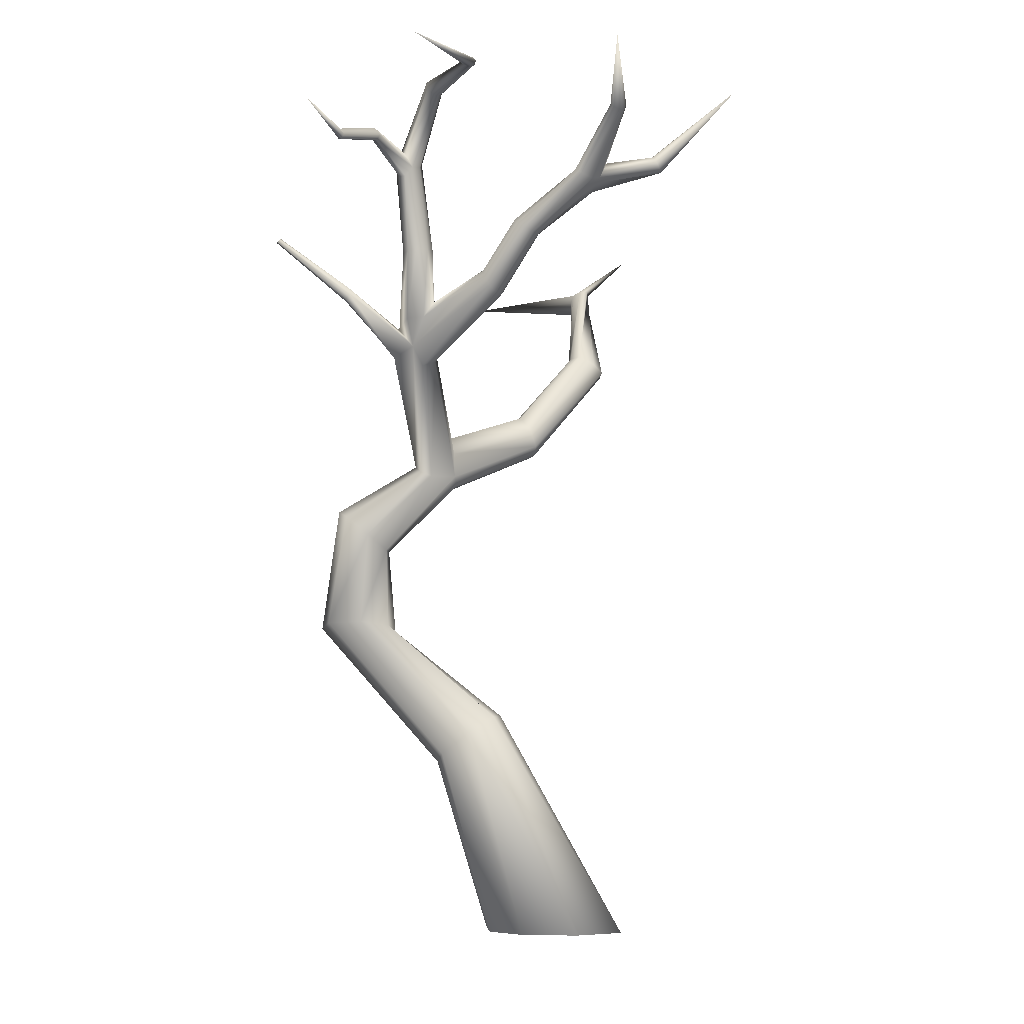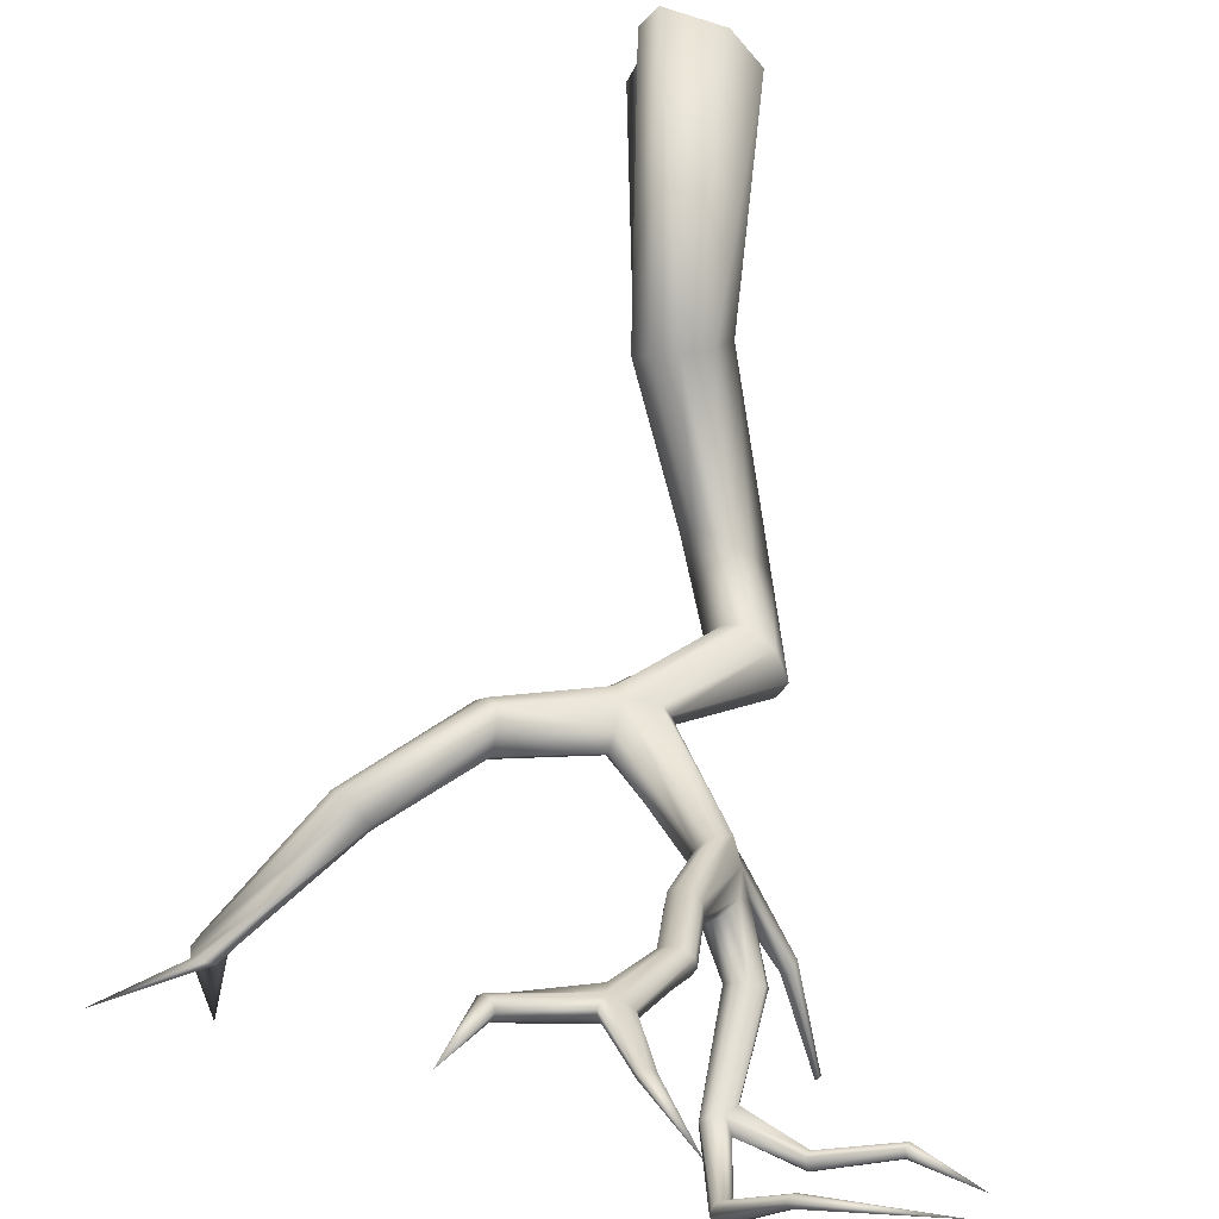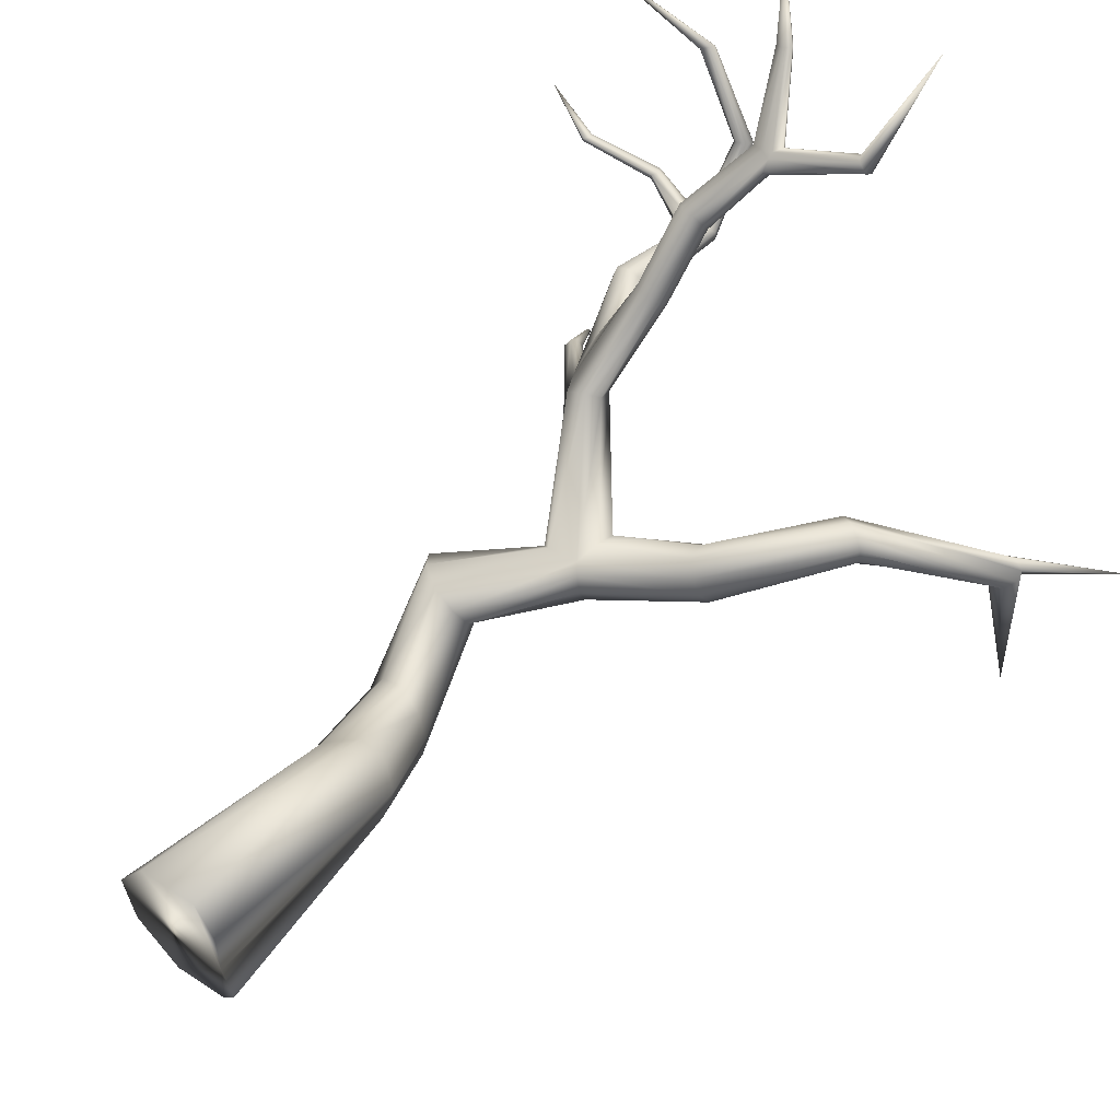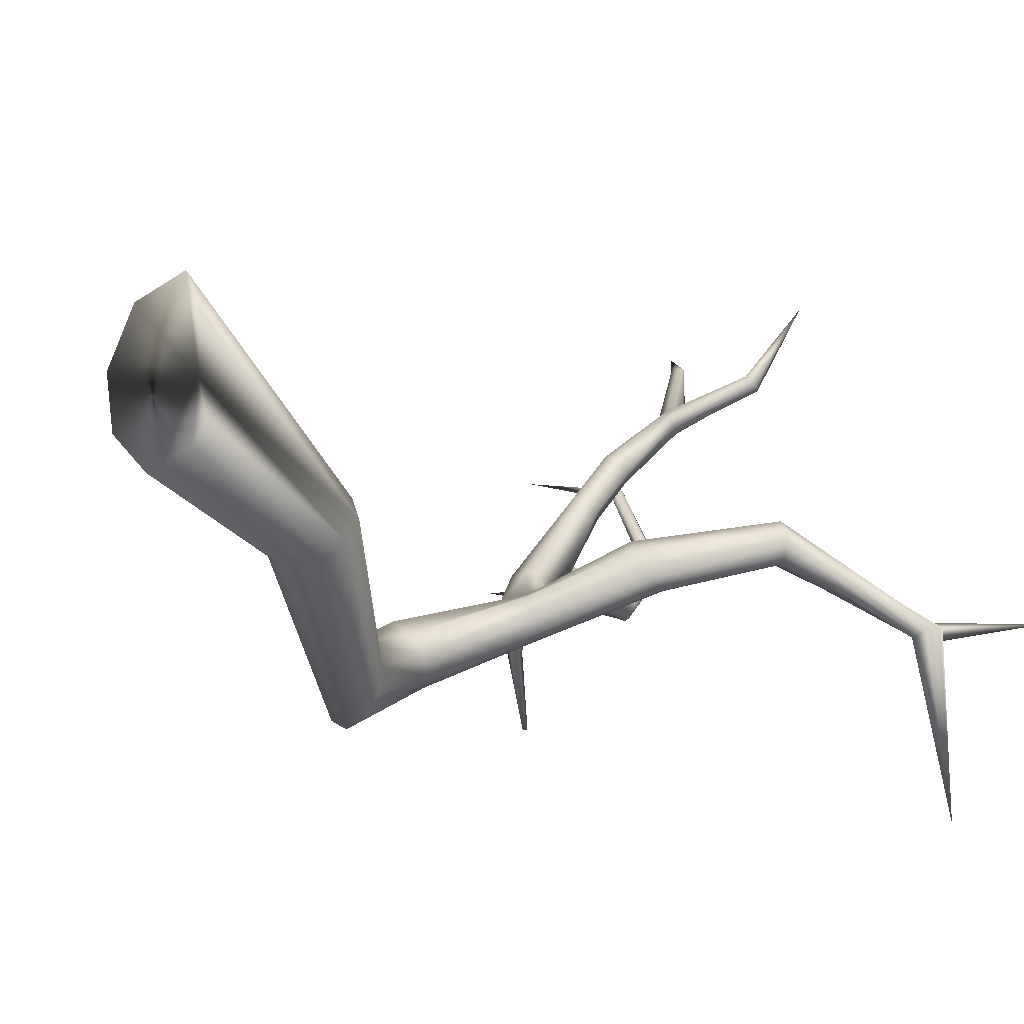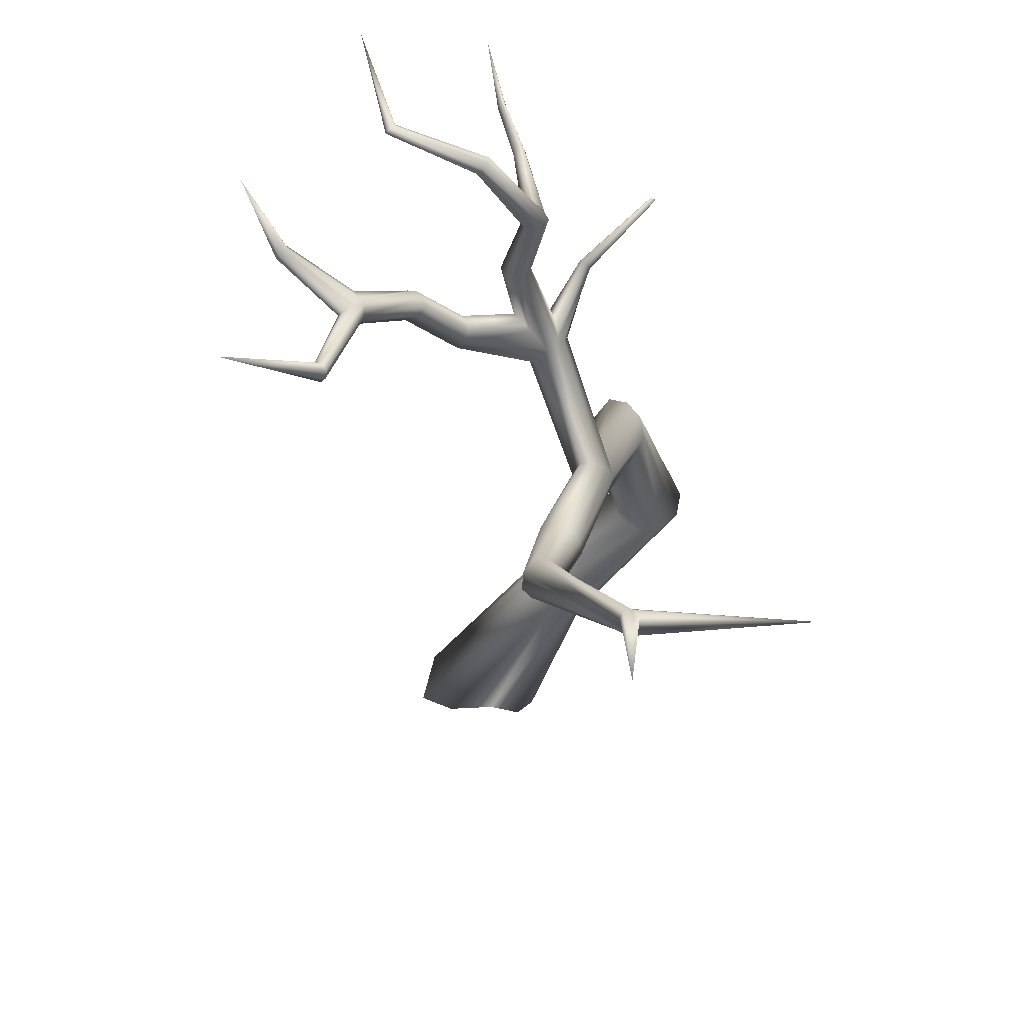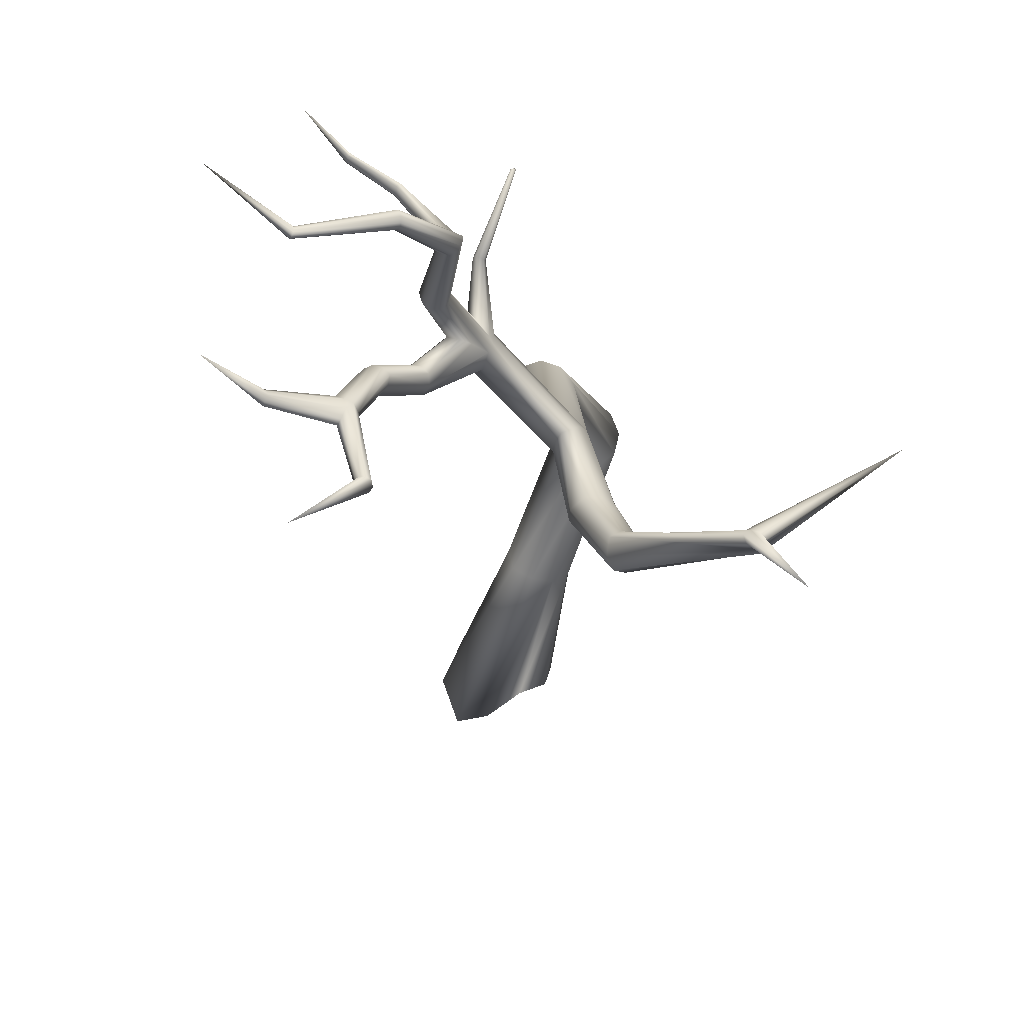
<metadata>
{"format":"obj","ext":"obj","renderer":"f3d","projection":"perspective","resolution":1024,"background":"white","views":[{"elev":-5.8,"azim":-51.1,"up":"+Y"},{"elev":68.3,"azim":-170.0,"up":"+Z"},{"elev":56.4,"azim":40.3,"up":"+Z"},{"elev":-10.8,"azim":38.3,"up":"+Z"},{"elev":64.4,"azim":87.4,"up":"+Y"},{"elev":67.5,"azim":54.1,"up":"+Y"}]}
</metadata>
<code>
v  0.0773 0.8328 -0.2981
v  0.0781 0.7754 -0.3832
v  -0.1567 1.201 -0.8169
v  -0.147 1.212 -0.7197
v  0.0206 0.7157 -0.4437
v  -0.2207 1.204 -0.8914
v  -0.0734 0.6765 -0.4564
v  -0.3147 1.221 -0.9147
v  -0.168 0.6728 -0.4166
v  -0.4027 1.245 -0.878
v  -0.2269 0.706 -0.3394
v  -0.4512 1.266 -0.7953
v  -0.1801 0.7945 -0.2313
v  -0.3879 1.271 -0.6649
v  -0.0762 0.8623 -0.1811
v  -0.2835 1.257 -0.6003
v  0.0183 0.866 -0.221
v  -0.1955 1.234 -0.637
v  -0.3121 1.642 -0.69
v  -0.2954 1.595 -0.6236
v  -0.3759 1.691 -0.7253
v  -0.4593 1.725 -0.7146
v  -0.5308 1.73 -0.6618
v  -0.565 1.704 -0.5874
v  -0.51 1.631 -0.5143
v  -0.4107 1.569 -0.499
v  -0.3348 1.566 -0.5514
v  -0.028 1.854 -0.4714
v  -0.0263 1.883 -0.5449
v  0.3599 2.048 -0.3692
v  0.3394 2.02 -0.3173
v  -0.0701 1.927 -0.564
v  0.3569 2.098 -0.3979
v  -0.0783 1.998 -0.5306
v  0.3318 2.151 -0.3928
v  -0.0611 2.061 -0.4927
v  0.2939 2.187 -0.3551
v  -0.0715 2.077 -0.4249
v  0.2571 2.192 -0.2981
v  -0.0792 2.007 -0.4034
v  0.2473 2.128 -0.2359
v  -0.0825 1.905 -0.3961
v  0.264 2.06 -0.2207
v  -0.0531 1.868 -0.4112
v  0.3029 2.025 -0.2607
v  0.686 2.407 -0.2273
v  0.6654 2.421 -0.2711
v  0.9464 2.812 -0.5381
v  0.9791 2.795 -0.5337
v  0.6259 2.447 -0.2915
v  0.9274 2.843 -0.5301
v  0.5828 2.474 -0.2807
v  0.9492 2.884 -0.5303
v  0.5526 2.492 -0.2429
v  0.9513 2.898 -0.4923
v  0.5468 2.495 -0.1927
v  0.9852 2.901 -0.477
v  0.5965 2.462 -0.1458
v  1.027 2.888 -0.5018
v  0.6495 2.428 -0.1394
v  1.037 2.85 -0.5127
v  0.6799 2.41 -0.177
v  1.013 2.797 -0.5184
v  1.033 2.902 -1.192
v  1.014 2.894 -0.5386
v  -0.2171 1.941 -0.5042
v  -0.2324 1.916 -0.4594
v  -0.2036 1.9 -0.4257
v  0.2077 -0.031 -0.0178
v  0.2429 -0.031 -0.1471
v  0.1921 -0.031 -0.2189
v  -0.0022 -0.031 -0.2793
v  -0.1523 -0.031 -0.14
v  -0.185 -0.031 0.058
v  -0.072 -0.031 0.2565
v  0.1449 -0.031 0.32
v  0.209 -0.031 0.1833
v  -0.465 2.41 -0.3663
v  -0.4259 2.445 -0.3321
v  -0.4974 2.378 -0.3818
v  -0.5266 2.364 -0.3553
v  -0.5203 2.405 -0.2558
v  -0.4817 2.326 -0.2354
v  -0.4217 2.347 -0.2191
v  -0.3808 2.385 -0.2468
v  -0.4007 2.452 -0.2914
v  -0.5766 2.776 -0.2277
v  -0.6034 2.773 -0.2292
v  -0.5645 3.167 -0.2968
v  -0.5465 3.17 -0.2846
v  -0.6375 2.773 -0.2074
v  -0.6032 3.157 -0.2822
v  -0.6525 2.776 -0.1699
v  -0.6225 3.109 -0.2458
v  -0.6428 2.78 -0.131
v  -0.6206 3.107 -0.2138
v  -0.5948 2.786 -0.1123
v  -0.5901 3.148 -0.2005
v  -0.5515 2.788 -0.1222
v  -0.5498 3.152 -0.1951
v  -0.5228 2.786 -0.1627
v  -0.5211 3.17 -0.2093
v  -0.5321 2.781 -0.194
v  -0.5197 3.172 -0.2416
v  -0.5531 2.778 -0.2185
v  -0.5303 3.172 -0.2651
v  -0.6153 3.479 -0.0653
v  -0.6331 3.477 -0.0712
v  -0.8112 3.466 0.2727
v  -0.801 3.47 0.2792
v  -0.6473 3.472 -0.0737
v  -0.8217 3.458 0.272
v  -0.6586 3.443 -0.0601
v  -0.8263 3.442 0.2768
v  -0.6493 3.422 -0.0431
v  -0.823 3.43 0.2873
v  -0.6336 3.412 -0.0307
v  -0.8098 3.43 0.2999
v  -0.611 3.42 -0.0274
v  -0.7958 3.438 0.3082
v  -0.5953 3.439 -0.0328
v  -0.7849 3.457 0.3071
v  -0.5924 3.46 -0.0449
v  -0.7882 3.47 0.2966
v  -0.5975 3.467 -0.0514
v  -0.795 3.469 0.2876
v  -1.257 3.44 0.3923
v  -0.613 3.189 -0.2475
v  -0.6176 3.199 -0.2165
v  -0.4306 2.699 0.0496
v  -0.4447 2.669 0.0723
v  -0.4542 2.869 0.2579
v  -0.4398 2.887 0.2251
v  -0.4345 2.634 0.0907
v  -0.4439 2.849 0.2869
v  -0.4041 2.608 0.0979
v  -0.4128 2.834 0.3013
v  -0.365 2.601 0.091
v  -0.3724 2.83 0.2955
v  -0.3322 2.615 0.0727
v  -0.3377 2.839 0.271
v  -0.3298 2.663 0.0427
v  -0.3371 2.87 0.2232
v  -0.3587 2.706 0.0245
v  -0.3644 2.892 0.1936
v  -0.3978 2.713 0.0313
v  -0.4057 2.895 0.2006
v  -0.2726 3.051 0.501
v  -0.237 3.039 0.4957
v  -0.2378 3.059 0.5127
v  -0.2301 3.006 0.4672
v  0.0859 3.13 0.5822
v  0.0702 3.124 0.5992
v  -0.2241 3.029 0.4354
v  0.0866 3.155 0.5641
v  -0.2283 3.069 0.4194
v  0.0702 3.185 0.5581
v  -0.2558 3.103 0.4197
v  0.0508 3.192 0.5694
v  -0.2506 3.113 0.4561
v  0.0351 3.187 0.5864
v  0.0291 3.171 0.6026
v  0.1259 3.42 0.9307
v  0.0351 3.15 0.6118
v  0.0508 3.132 0.6105
v  -0.5307 2.521 -0.1879
v  -0.5029 2.578 -0.1602
v  -0.4182 2.583 -0.2229
v  -0.4586 2.592 -0.1934
v  -0.3264 3.087 0.4555
v  -0.2903 3.102 0.438
v  -0.3202 3.067 0.4805
v  -0.4621 2.443 -0.3402
v  -0.5228 2.481 -0.3305
v  -0.5641 2.518 -0.2494
v  -0.8376 2.875 -0.727
v  -0.8322 2.872 -0.7341
v  -0.832 2.864 -0.7417
v  -0.8441 2.857 -0.7406
v  -0.8431 2.867 -0.723
v  -0.848 2.857 -0.7279
v  0.9774 2.887 -0.5513
v  -0.2258 3.111 0.4971
v  -0.2196 3.091 0.5177
v  -0.4145 3.292 0.6974
v  -0.3941 3.301 0.6886
v  -0.4107 3.28 0.7127
v  -0.3844 3.272 0.7237
v  -0.3669 3.276 0.7298
v  -0.356 3.293 0.7329
v  -0.3598 3.305 0.72
v  -0.3734 3.307 0.6954
v  -0.5638 3.509 0.842
v  -0.6972 2.596 -0.4771
v  -0.6769 2.621 -0.4783
v  -0.7224 2.599 -0.4517
v  -0.7148 2.621 -0.4401
v  -0.7071 2.649 -0.4526
v  -0.6785 2.642 -0.4648
v  -0.8297 3.234 -0.2195
v  -1.092 3.17 -0.1567
v  -1.099 3.192 -0.1498
v  -0.8419 3.26 -0.2081
v  -0.8405 3.207 -0.1968
v  -1.103 3.147 -0.1397
v  -0.8386 3.207 -0.1761
v  -1.102 3.147 -0.1253
v  -0.8237 3.232 -0.1726
v  -1.089 3.169 -0.1244
v  -0.8413 3.259 -0.1888
v  -1.099 3.19 -0.1363
v  -1.337 3.259 -0.0952
v  1.306 3.098 -0.4907
o AcaciaDead01
g AcaciaDead01
f 1 2 3 4
f 2 5 6 3
f 5 7 8 6
f 7 9 10 8
f 9 11 12 10
f 11 13 14 12
f 13 15 16 14
f 15 17 18 16
f 17 1 4 18
f 4 3 19 20
f 3 6 21 19
f 6 8 22 21
f 8 10 23 22
f 10 12 24 23
f 12 14 25 24
f 14 16 26 25
f 16 18 27 26
f 18 4 20 27
f 28 29 30 31
f 29 32 33 30
f 32 34 35 33
f 34 36 37 35
f 36 38 39 37
f 38 40 41 39
f 40 42 43 41
f 42 44 45 43
f 44 28 31 45
f 46 47 48 49
f 47 50 51 48
f 50 52 53 51
f 52 54 55 53
f 54 56 57 55
f 56 58 59 57
f 58 60 61 59
f 60 62 63 61
f 62 46 49 63
f 49 48 64
f 48 51 64
f 51 53 64
f 59 61 64 65
f 61 63 64
f 63 49 64
f 19 29 28 20
f 21 32 29 19
f 22 66 32 21
f 23 66 22
f 24 67 66 23
f 25 68 67 24
f 26 42 68 25
f 27 44 42 26
f 20 28 44 27
f 30 47 46 31
f 33 50 47 30
f 35 52 50 33
f 37 54 52 35
f 39 56 54 37
f 41 58 56 39
f 43 60 58 41
f 45 62 60 43
f 31 46 62 45
f 2 1 69 70
f 5 2 70 71
f 7 5 71 72
f 9 7 72 73
f 11 9 73 74
f 13 11 74 75
f 15 13 75 76
f 17 15 76 77
f 1 17 77 69
f 36 34 78 79
f 34 32 80 78
f 32 66 81 80
f 66 67 82 81
f 67 68 83 82
f 68 42 84 83
f 42 40 85 84
f 40 38 86 85
f 38 36 79 86
f 87 88 89 90
f 88 91 92 89
f 91 93 94 92
f 93 95 96 94
f 95 97 98 96
f 97 99 100 98
f 99 101 102 100
f 101 103 104 102
f 103 105 106 104
f 107 108 109 110
f 108 111 112 109
f 111 113 114 112
f 113 115 116 114
f 115 117 118 116
f 117 119 120 118
f 119 121 122 120
f 121 123 124 122
f 123 125 126 124
f 110 109 127
f 109 112 127
f 112 114 127
f 114 116 127
f 116 118 127
f 118 120 127
f 120 122 127
f 122 124 127
f 124 126 127
f 89 108 107 90
f 92 111 108 89
f 128 113 111 92
f 129 115 113 128
f 98 117 115 129
f 100 119 117 98
f 102 121 119 100
f 104 123 121 102
f 106 125 123 104
f 130 131 132 133
f 131 134 135 132
f 134 136 137 135
f 136 138 139 137
f 138 140 141 139
f 140 142 143 141
f 142 144 145 143
f 144 146 147 145
f 146 130 133 147
f 148 149 150
f 149 151 152 153
f 151 154 155 152
f 154 156 157 155
f 156 158 159 157
f 158 160 161 159
f 161 162 163
f 162 164 163
f 164 165 163
f 165 153 163
f 153 152 163
f 152 155 163
f 155 157 163
f 157 159 163
f 159 161 163
f 166 131 130 167
f 82 134 131 166
f 83 136 134 82
f 84 138 136 83
f 85 140 138 84
f 86 142 140 85
f 168 144 142 86
f 169 146 144 168
f 167 130 146 169
f 132 170 171 133
f 135 172 170 132
f 137 148 172 135
f 139 149 148 137
f 141 151 149 139
f 143 154 151 141
f 145 156 154 143
f 147 158 156 145
f 133 171 158 147
f 88 87 173 174
f 91 88 174
f 93 91 174 175
f 95 93 175 166
f 97 95 166 167
f 99 97 167 169
f 101 99 169 168
f 103 101 168 86
f 105 103 86 79
f 175 174 82
f 166 175 82
f 176 177 178 179
f 180 176 179 181
f 78 173 79
f 105 87 90 106
f 125 107 110 126
f 126 110 127
f 106 90 107 125
f 87 105 79 173
f 182 64 53
f 65 64 182
f 183 162 161 160
f 184 164 162 183
f 150 165 164 184
f 171 170 185 186
f 170 172 187 185
f 172 148 188 187
f 148 150 189 188
f 150 184 190 189
f 184 183 191 190
f 183 160 192 191
f 160 171 186 192
f 185 193 186
f 187 193 185
f 188 193 187
f 189 193 188
f 190 193 189
f 191 193 190
f 192 193 191
f 186 193 192
f 78 80 194 195
f 80 81 196 194
f 81 82 197 196
f 82 174 198 197
f 174 173 199 198
f 173 78 195 199
f 194 179 178 195
f 196 181 179 194
f 197 180 181 196
f 198 176 180 197
f 199 177 176 198
f 195 178 177 199
f 200 201 202 203
f 204 205 201 200
f 206 207 205 204
f 208 209 207 206
f 210 211 209 208
f 203 202 211 210
f 201 212 202
f 203 128 92 200
f 205 212 201
f 200 92 94 204
f 207 212 205
f 204 94 96 206
f 209 212 207
f 206 96 98 208
f 211 212 209
f 208 98 129 210
f 202 212 211
f 210 129 128 203
f 55 57 213
f 57 59 213
f 59 65 213
f 65 182 213
f 182 53 213
f 53 55 213
f 158 171 160
f 149 153 165 150
f 69 77 76 75 74 73 72 71 70

</code>
